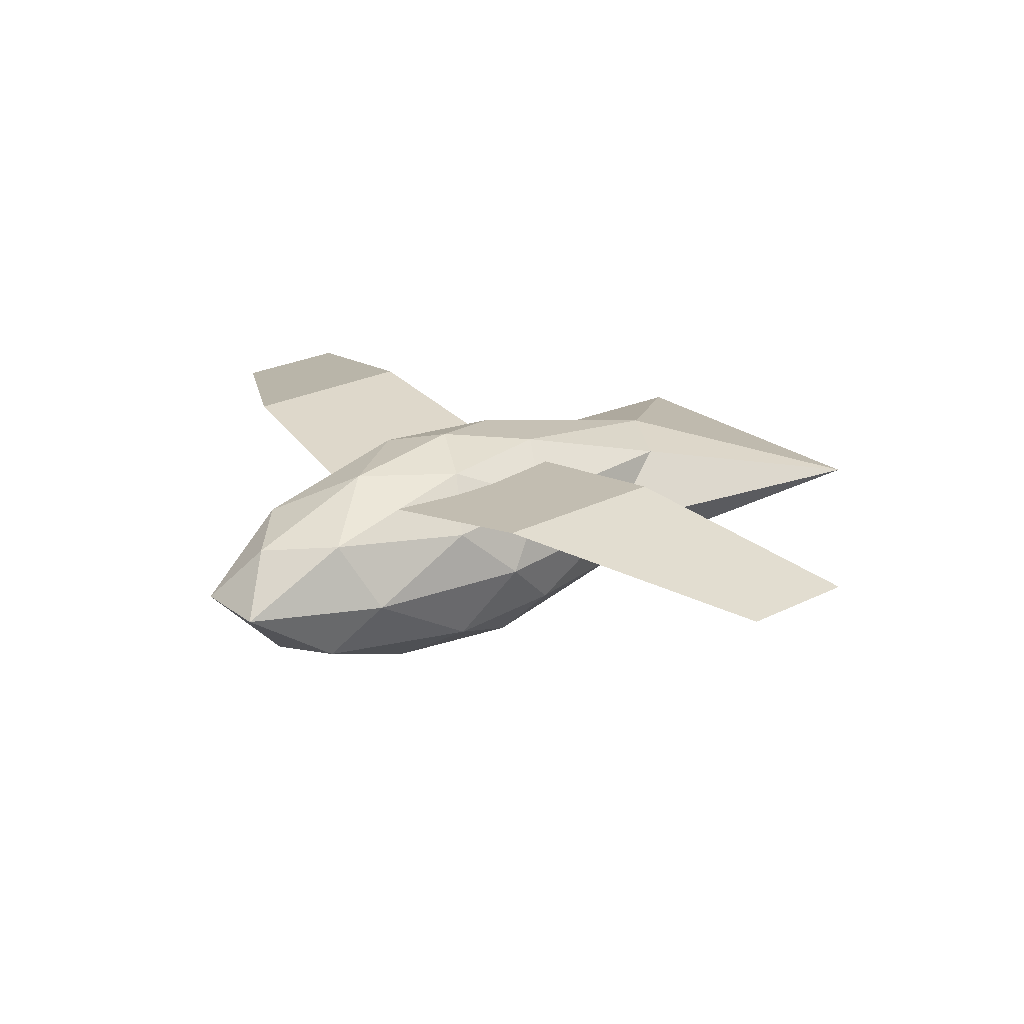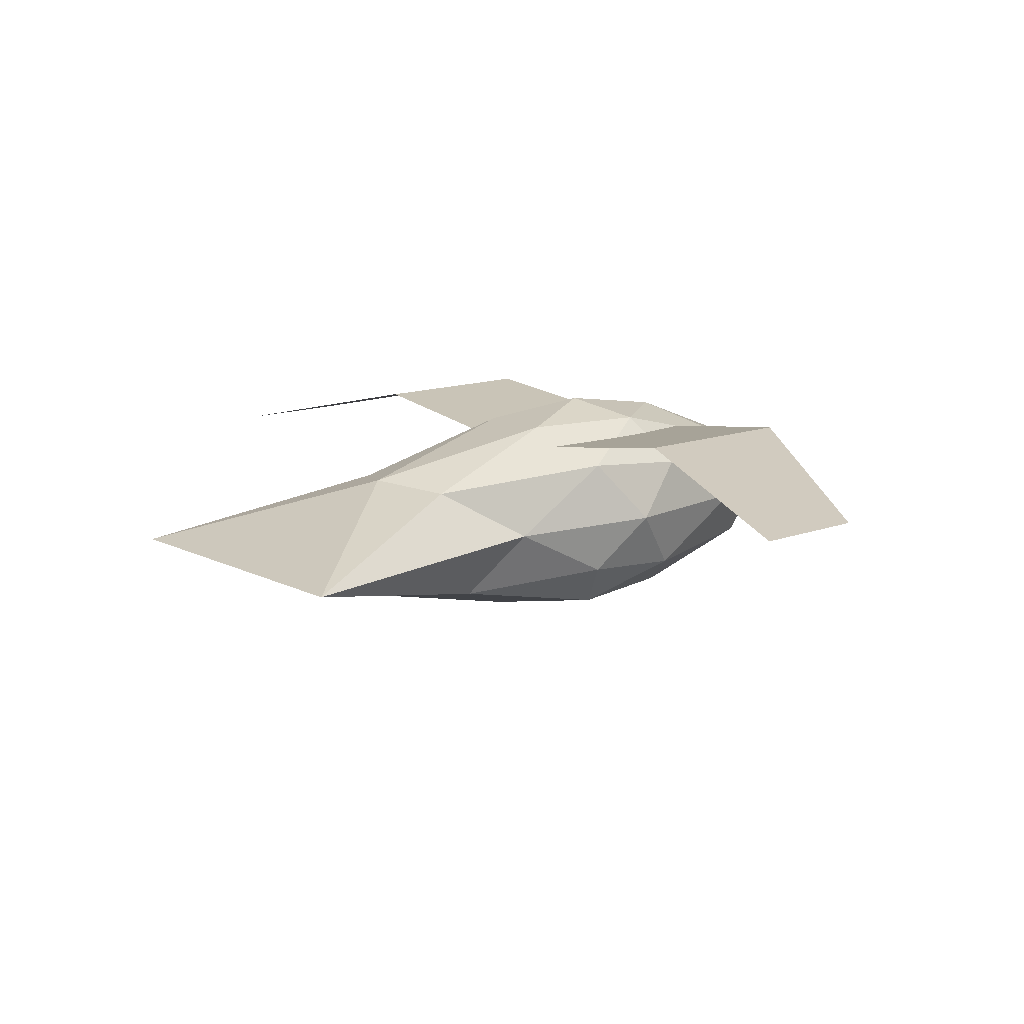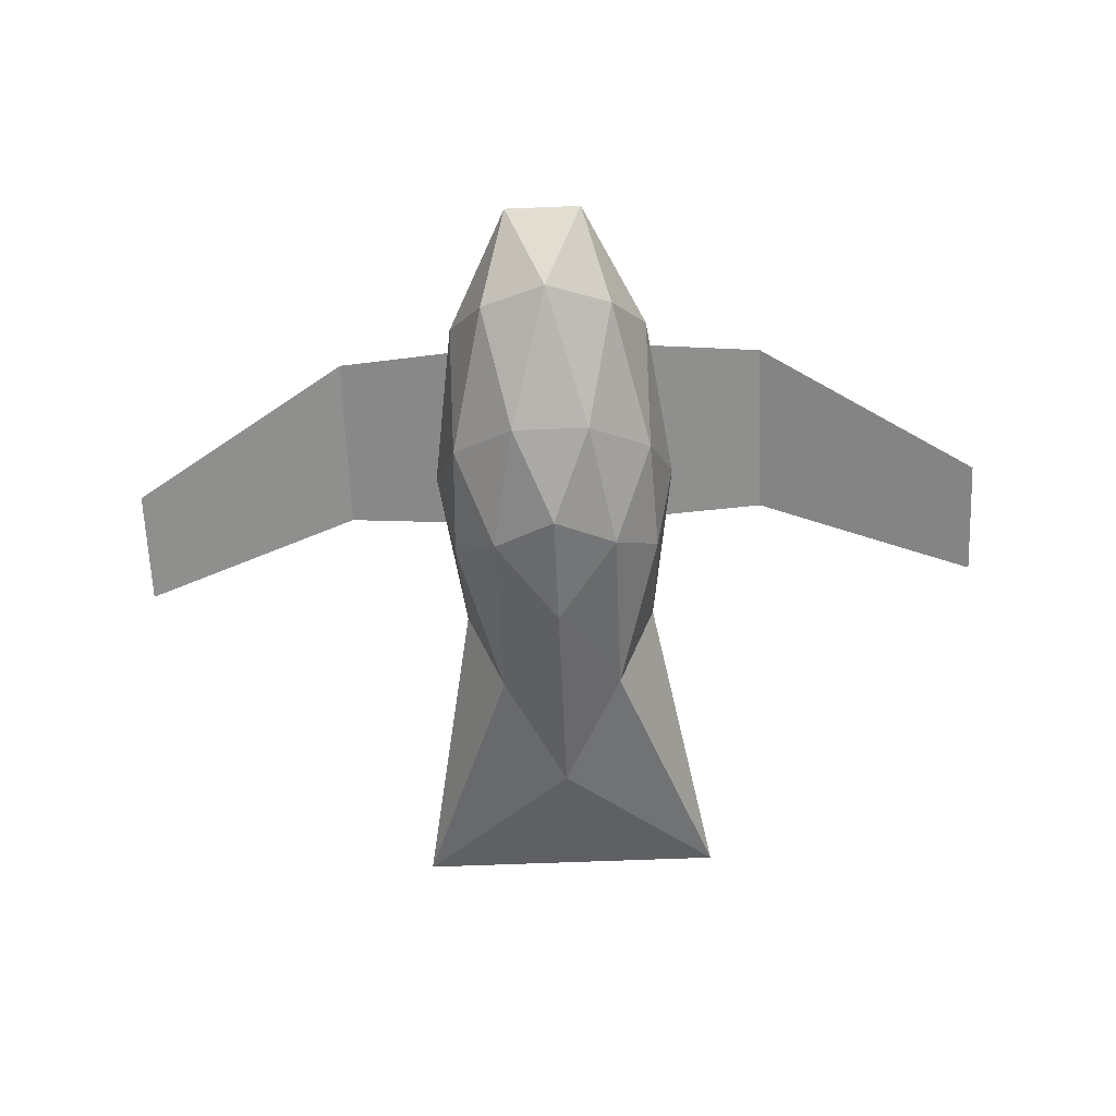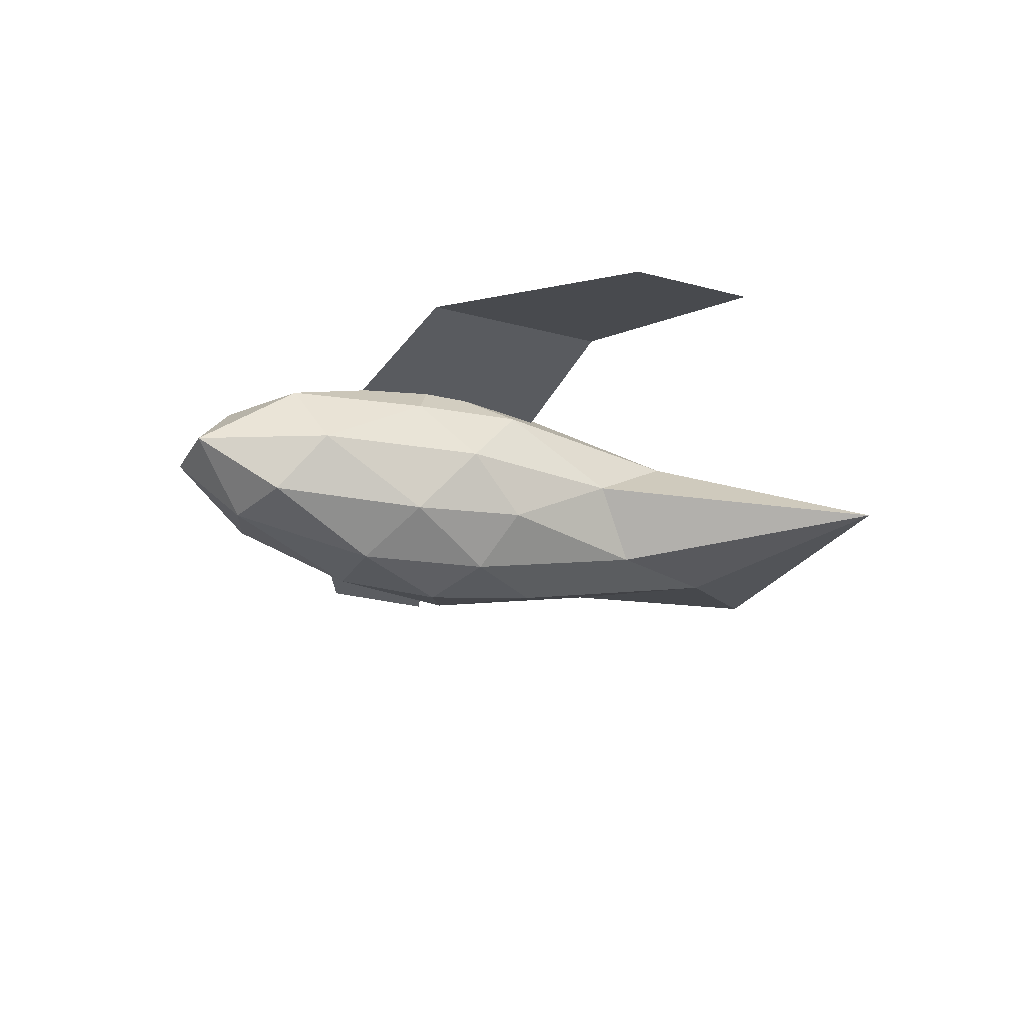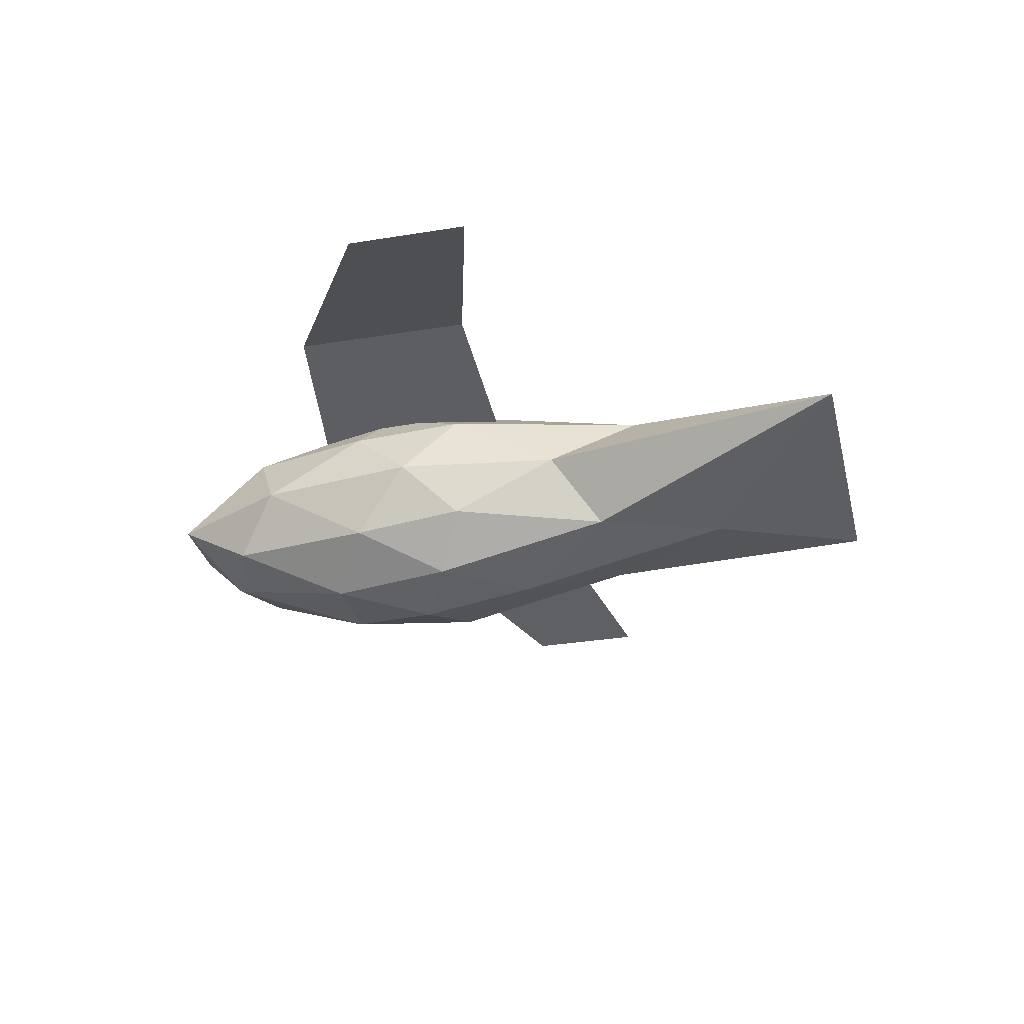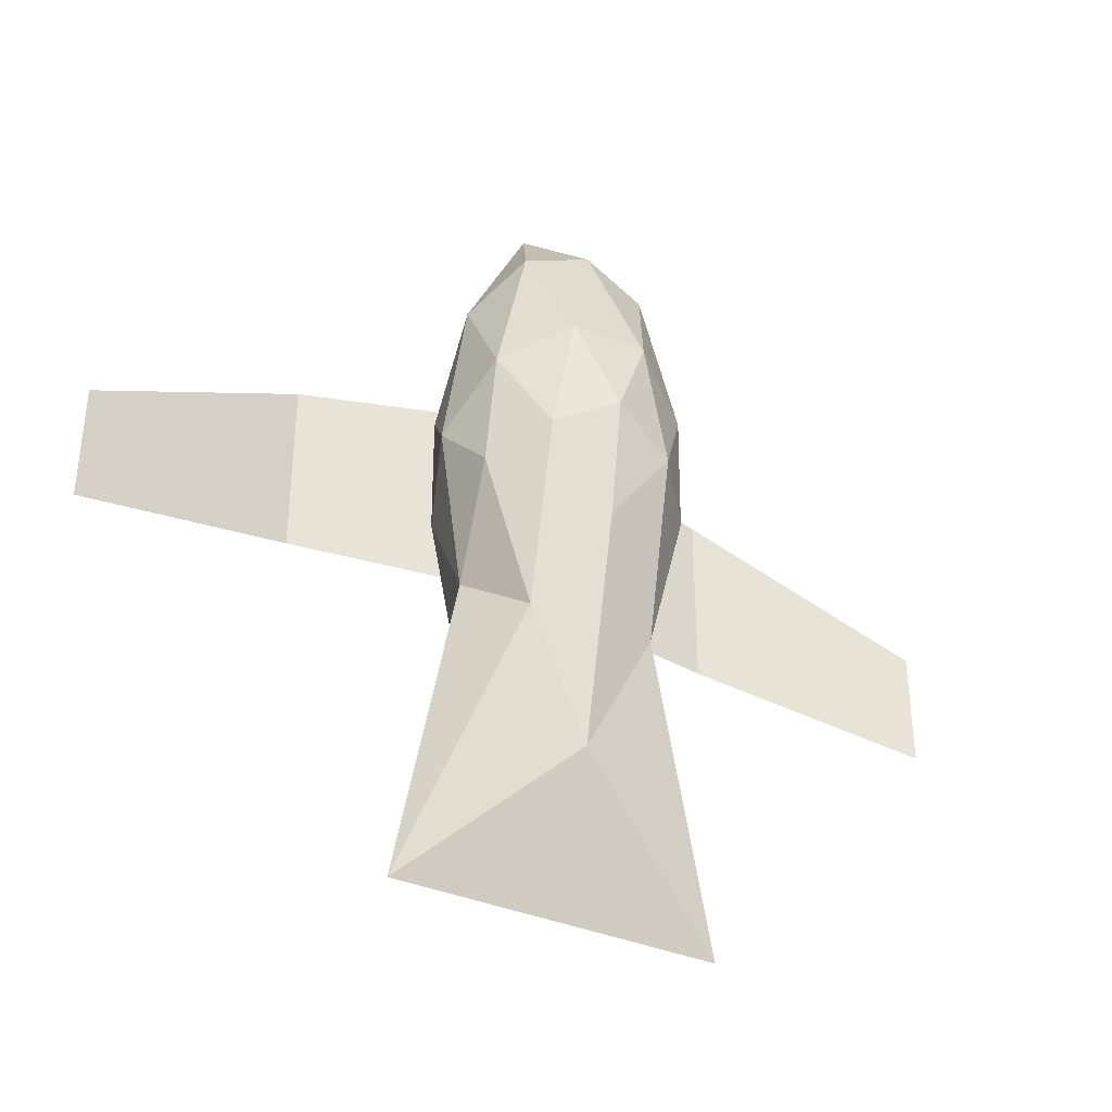
<metadata>
{"format":"obj","ext":"obj","renderer":"f3d","projection":"perspective","resolution":1024,"background":"white","views":[{"elev":24.5,"azim":50.3,"up":"+Y"},{"elev":13.0,"azim":-130.9,"up":"+Y"},{"elev":-64.5,"azim":2.3,"up":"+Y"},{"elev":-24.8,"azim":66.3,"up":"+Y"},{"elev":-31.1,"azim":103.2,"up":"+Y"},{"elev":-36.5,"azim":-29.0,"up":"+Z"}]}
</metadata>
<code>
o Icosphere
v 0 -0.1972 0
v -0.1028 -0.08906 0.326
v -0.1664 -0.08906 -0.09282
v 0 -0.08905 -0.5345
v 0.1664 -0.08906 -0.09282
v 0.1028 -0.08906 0.326
v -0.1664 0.0859 0.09393
v -0.1028 0.08589 -0.4041
v 0.1028 0.08589 -0.4041
v 0.1664 0.0859 0.09393
v 0 0.08589 0.3896
v 0 0.194 0
v -0.0978 -0.168 -0.05098
v -0.06044 -0.168 0.1486
v -0.1582 -0.1044 0.08762
v 0 -0.1044 0.3636
v 0.06044 -0.168 0.1486
v 0 -0.168 -0.1837
v -0.0978 -0.1044 -0.3382
v 0.0978 -0.168 -0.05098
v 0.0978 -0.1044 -0.3382
v 0.1582 -0.1044 0.08762
v -0.06044 -0.00158 0.4569
v 0.06044 -0.00158 0.4569
v -0.1956 -0.00158 0
v -0.1582 -0.00158 0.2593
v -0.2517 -0.00158 -0.7651
v -0.1582 -0.00158 -0.2624
v 0.1582 -0.00158 -0.2624
v 0.2517 -0.00158 -0.7651
v 0.1582 -0.00158 0.2593
v 0.1956 -0.00158 0
v -0.0978 0.1013 0.3016
v -0.1582 0.1013 -0.08683
v 0 0.1013 -0.4616
v 0.1582 0.1013 -0.08683
v 0.0978 0.1013 0.3016
v -0.0978 0.1648 0.05098
v 0 0.1648 0.187
v -0.06044 0.1648 -0.1463
v 0.06044 0.1648 -0.1463
v 0.0978 0.1648 0.05098
f 1 14 13
f 2 14 16
f 1 13 18
f 1 18 20
f 1 20 17
f 2 16 23
f 3 15 25
f 4 19 27
f 5 21 29
f 6 22 31
f 2 23 26
f 3 25 28
f 4 27 30
f 5 29 32
f 6 31 24
f 7 33 38
f 8 34 40
f 9 35 41
f 10 36 42
f 11 37 39
f 13 15 3
f 13 14 15
f 14 2 15
f 16 17 6
f 16 14 17
f 14 1 17
f 18 19 4
f 18 13 19
f 13 3 19
f 20 21 5
f 20 18 21
f 18 4 21
f 17 22 6
f 17 20 22
f 20 5 22
f 23 24 11
f 23 16 24
f 16 6 24
f 25 26 7
f 25 15 26
f 15 2 26
f 27 28 8
f 27 19 28
f 19 3 28
f 29 30 9
f 29 21 30
f 21 4 30
f 31 32 10
f 31 22 32
f 22 5 32
f 26 33 7
f 26 23 33
f 23 11 33
f 28 34 8
f 28 25 34
f 25 7 34
f 30 35 9
f 30 27 35
f 27 8 35
f 32 36 10
f 32 29 36
f 29 9 36
f 24 37 11
f 24 31 37
f 31 10 37
f 38 39 12
f 38 33 39
f 33 11 39
f 40 38 12
f 40 34 38
f 34 7 38
f 41 40 12
f 41 35 40
f 35 8 40
f 42 41 12
f 42 36 41
f 36 9 41
f 39 42 12
f 39 37 42
f 37 10 42
o Plane
v -0.7113 0.08968 -0.2446
v -0.7113 0.08968 -0.05578
v 0.7113 0.08968 -0.2446
v 0.7113 0.08968 -0.05578
v 0 0.1196 -0.1482
v 0 0.1196 0.1905
v -0.3616 0.1719 -0.1482
v -0.3616 0.1719 0.1411
v 0.3556 0.1719 0.1411
v 0.3556 0.1719 -0.1482
f 51 46 45
f 49 50 48
f 43 44 50
f 48 51 52
f 52 51 45
f 47 49 48
f 49 43 50
f 47 48 52

</code>
